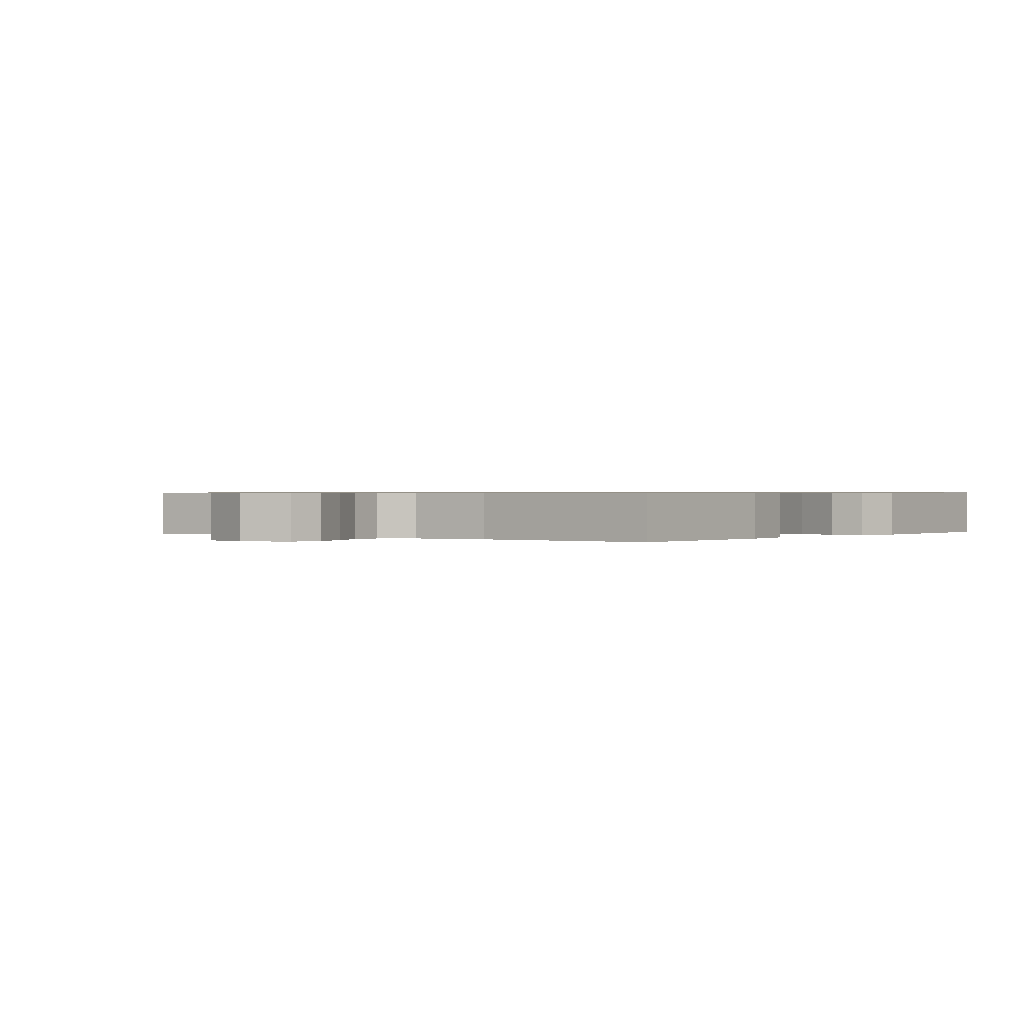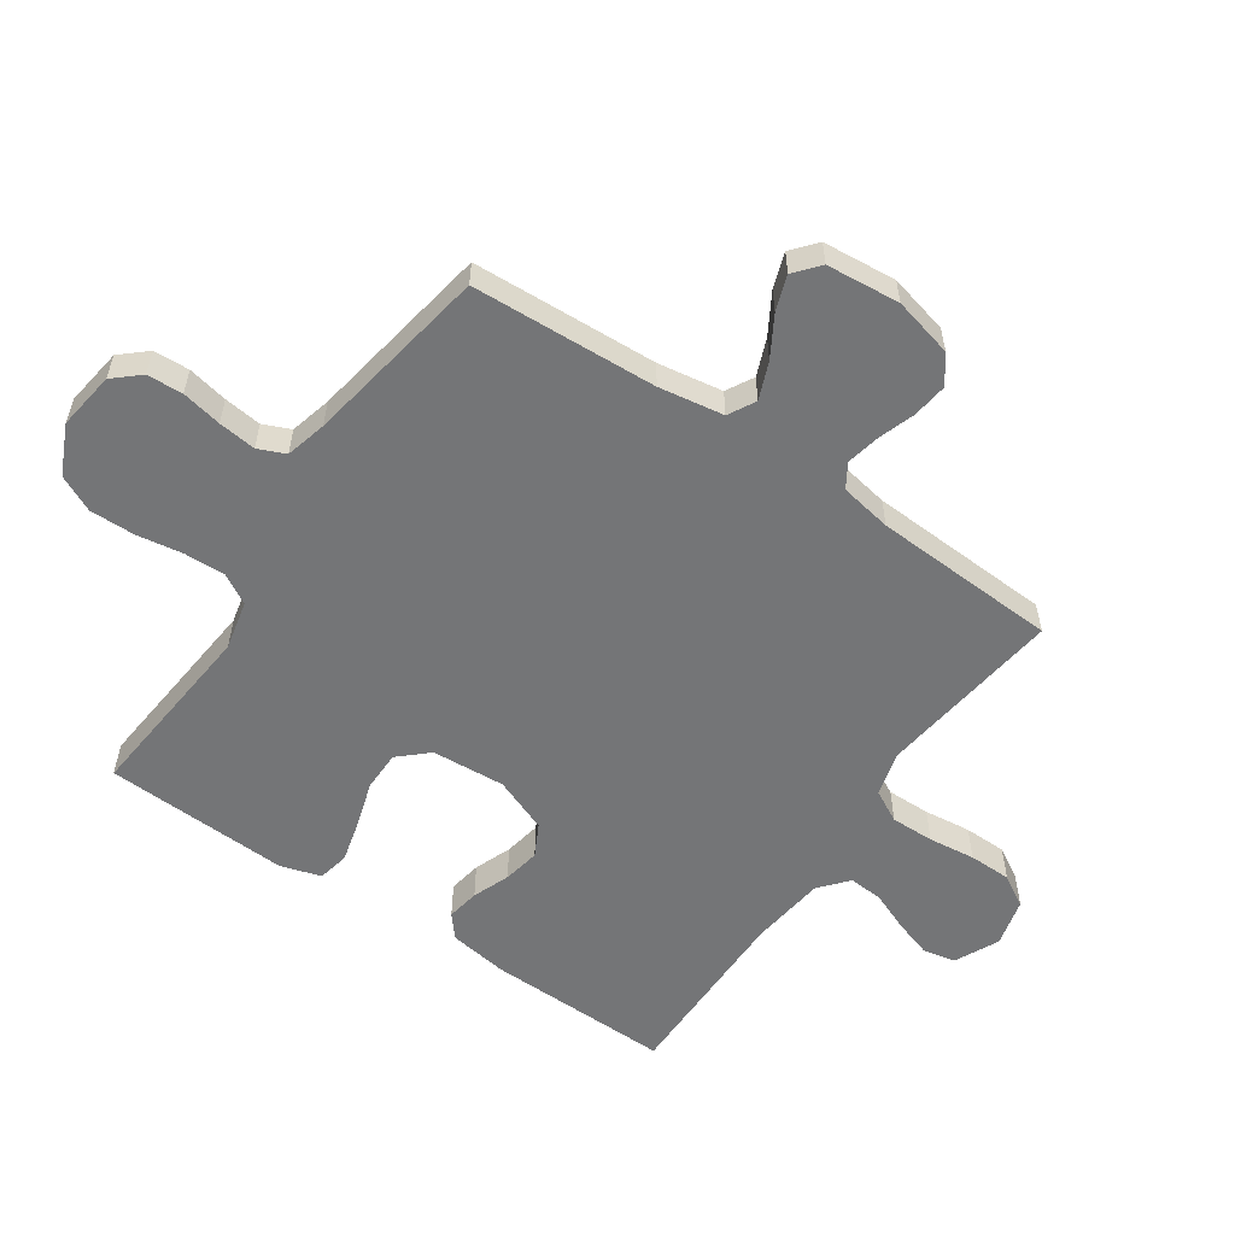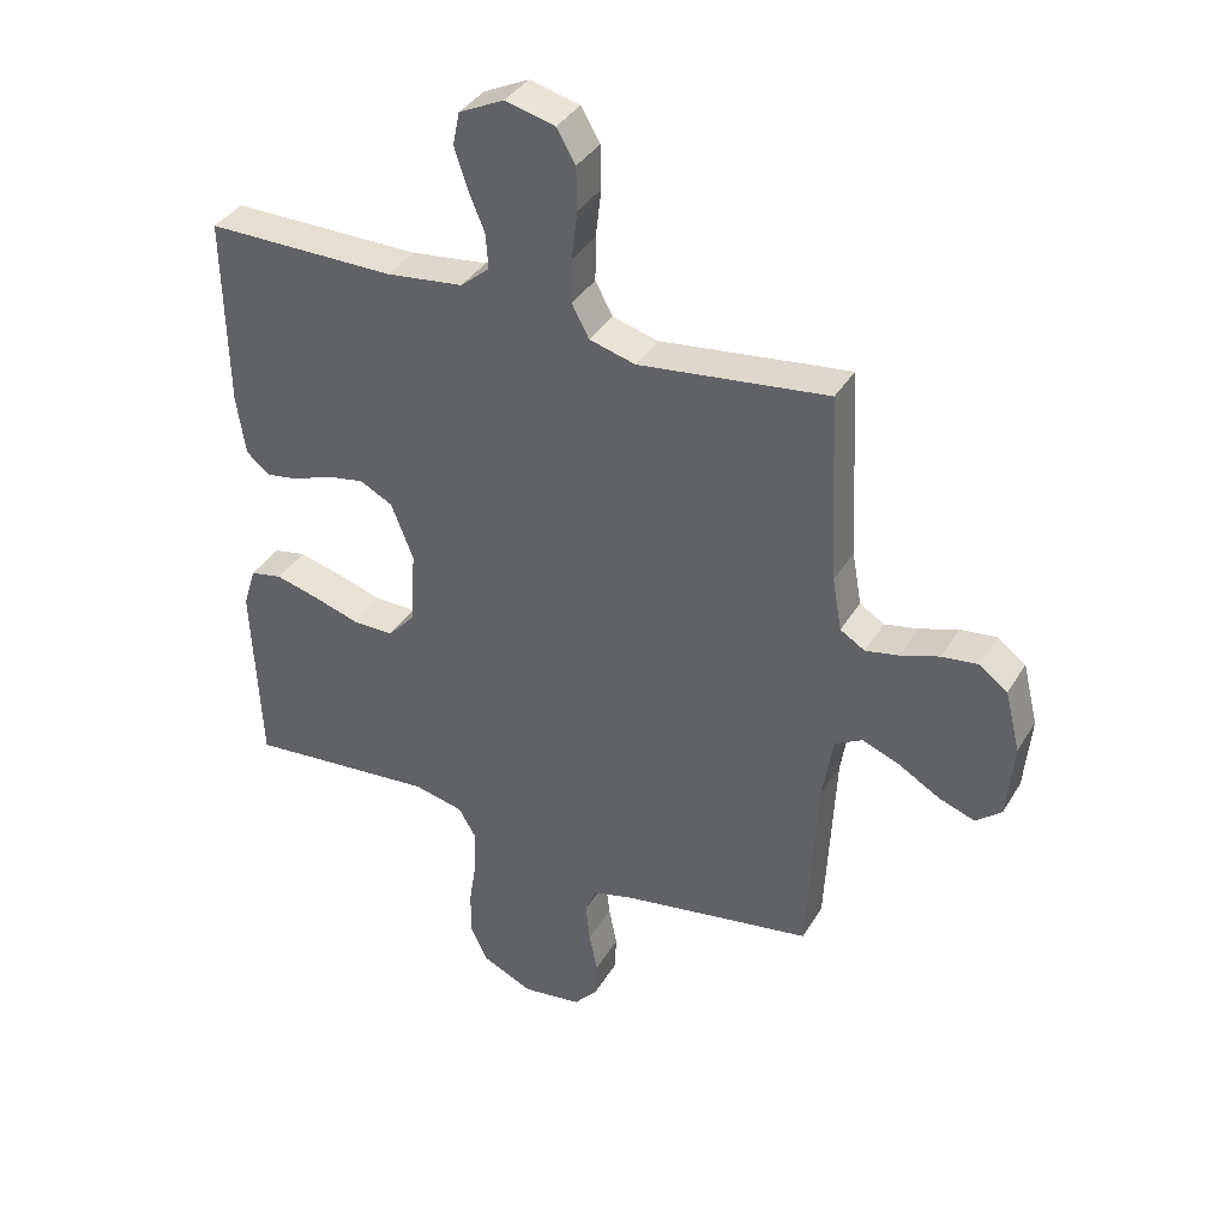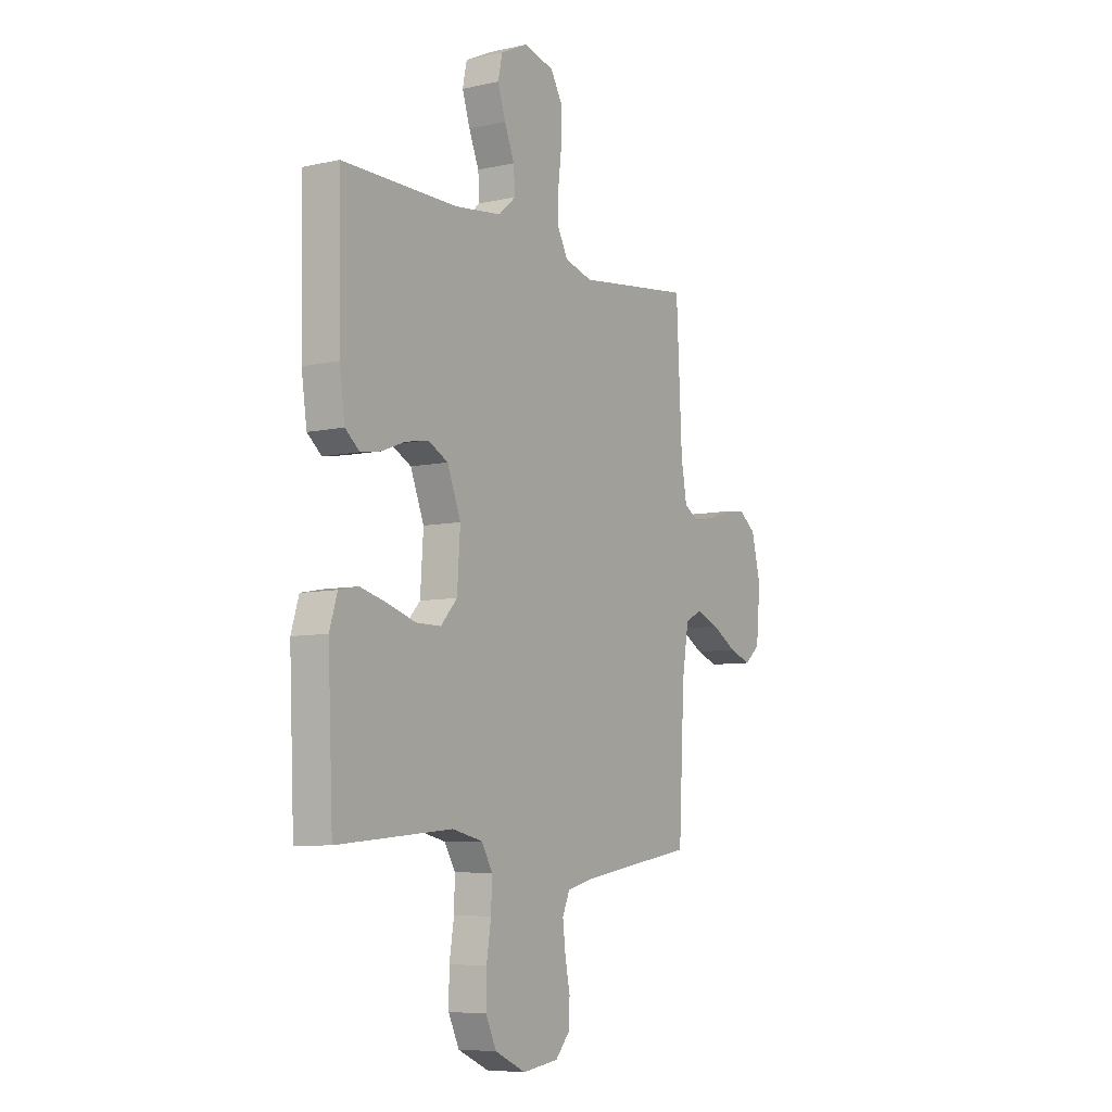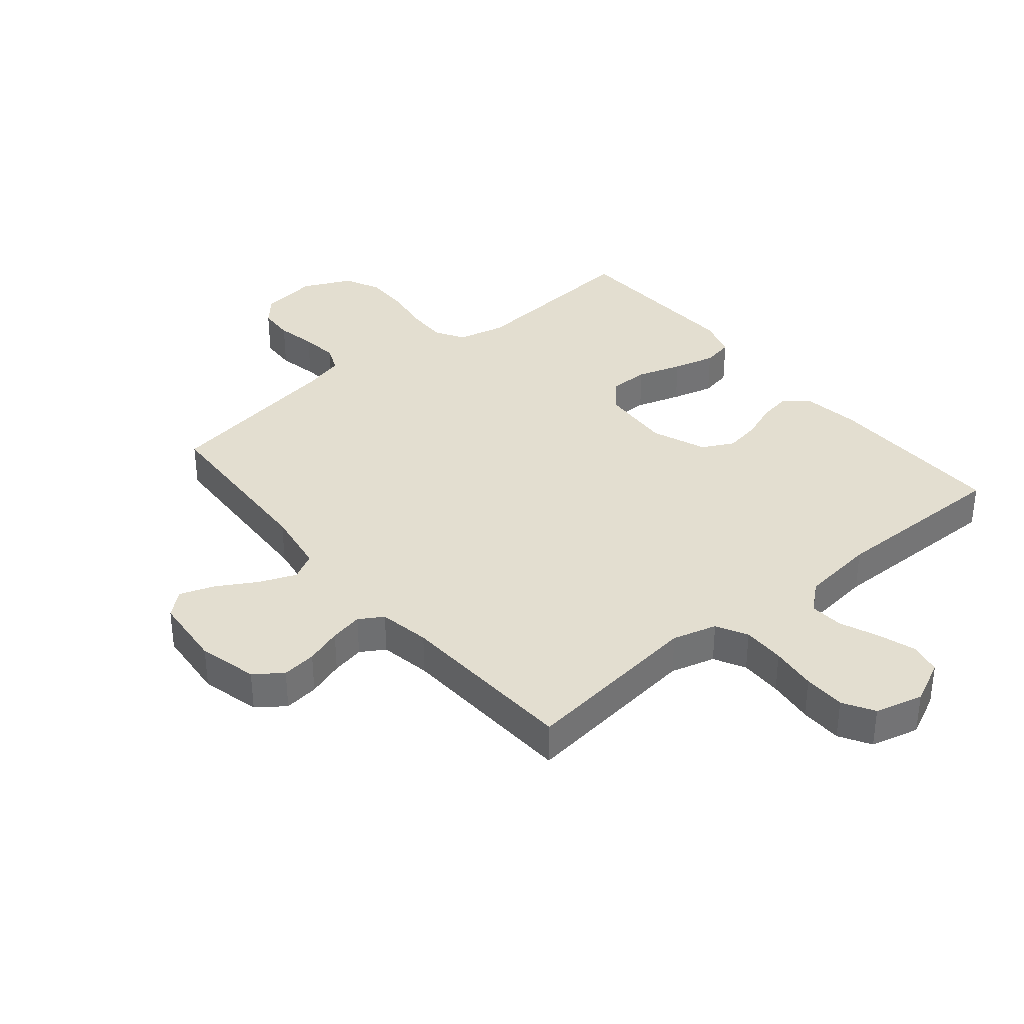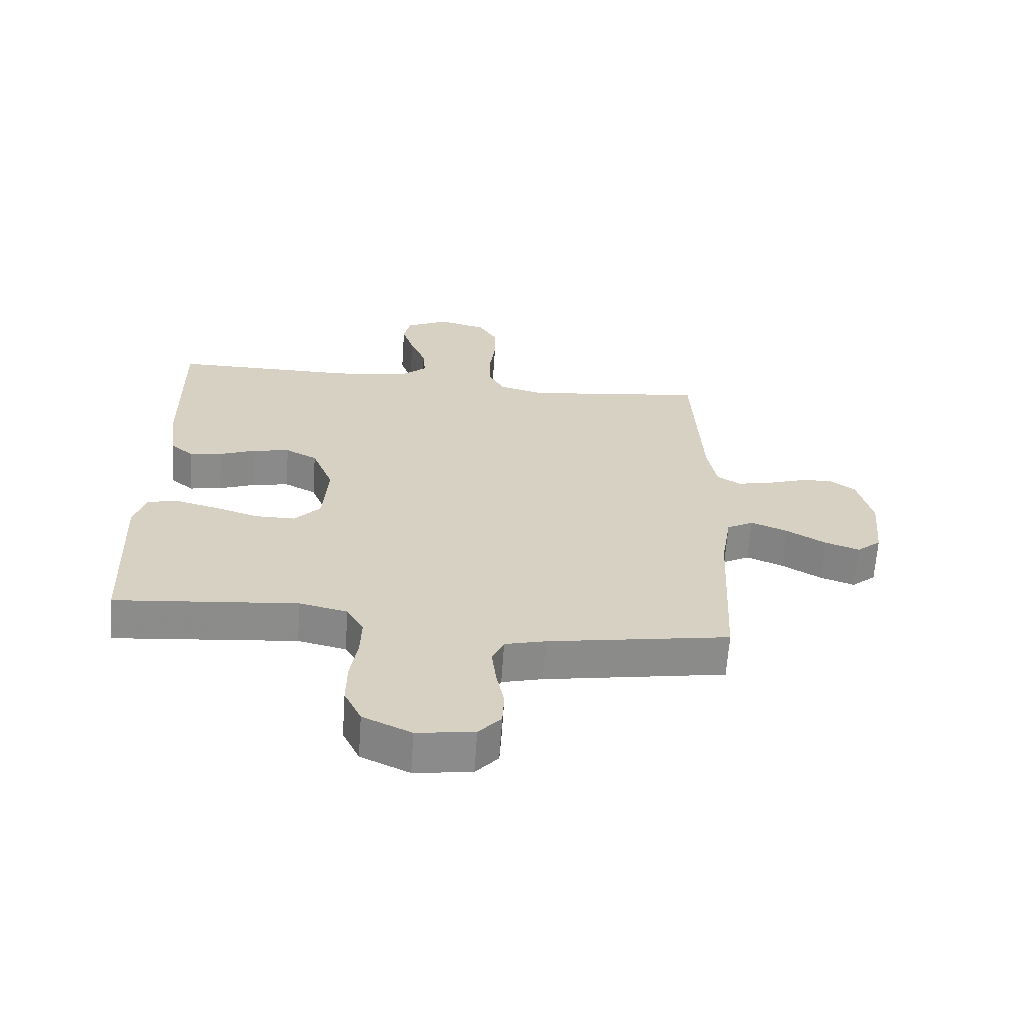
<metadata>
{"format":"obj","ext":"obj","renderer":"f3d","projection":"perspective","resolution":1024,"background":"white","views":[{"elev":0.6,"azim":38.0,"up":"+Y"},{"elev":-56.5,"azim":-124.4,"up":"+Y"},{"elev":37.3,"azim":-152.3,"up":"+Z"},{"elev":-7.2,"azim":122.4,"up":"+Z"},{"elev":35.8,"azim":-39.7,"up":"+Y"},{"elev":-64.0,"azim":176.1,"up":"+Z"}]}
</metadata>
<code>
v -0.5 0.07 0.5
v -0.2 0.07 0.463
v -0.127 0.07 0.483
v -0.1 0.07 0.534
v -0.101 0.07 0.604
v -0.11 0.07 0.68
v -0.109 0.07 0.749
v -0.079 0.07 0.8
v 0 0.07 0.82
v 0.071 0.07 0.786
v 0.082 0.07 0.734
v 0.062 0.07 0.672
v 0.036 0.07 0.609
v 0.032 0.07 0.553
v 0.078 0.07 0.514
v 0.2 0.07 0.499
v 0.5 0.07 0.5
v 0.495 0.07 0.2
v 0.481 0.07 0.104
v 0.444 0.07 0.073
v 0.391 0.07 0.082
v 0.331 0.07 0.105
v 0.271 0.07 0.116
v 0.219 0.07 0.089
v 0.184 0.07 0
v 0.192 0.07 -0.119
v 0.235 0.07 -0.166
v 0.3 0.07 -0.166
v 0.373 0.07 -0.143
v 0.442 0.07 -0.125
v 0.493 0.07 -0.135
v 0.513 0.07 -0.2
v 0.5 0.07 -0.5
v 0.2 0.07 -0.473
v 0.121 0.07 -0.491
v 0.093 0.07 -0.539
v 0.095 0.07 -0.606
v 0.107 0.07 -0.681
v 0.108 0.07 -0.754
v 0.08 0.07 -0.813
v 0 0.07 -0.85
v -0.094 0.07 -0.837
v -0.131 0.07 -0.795
v -0.134 0.07 -0.737
v -0.121 0.07 -0.672
v -0.114 0.07 -0.611
v -0.133 0.07 -0.567
v -0.2 0.07 -0.55
v -0.5 0.07 -0.5
v -0.515 0.07 -0.2
v -0.532 0.07 -0.095
v -0.576 0.07 -0.071
v -0.636 0.07 -0.095
v -0.701 0.07 -0.133
v -0.758 0.07 -0.153
v -0.798 0.07 -0.119
v -0.809 0.07 0
v -0.785 0.07 0.097
v -0.74 0.07 0.13
v -0.683 0.07 0.123
v -0.623 0.07 0.103
v -0.569 0.07 0.092
v -0.53 0.07 0.116
v -0.515 0.07 0.2
v -0.5 0 0.5
v -0.2 0 0.463
v -0.127 0 0.483
v -0.1 0 0.534
v -0.101 0 0.604
v -0.11 0 0.68
v -0.109 0 0.749
v -0.079 0 0.8
v 0 0 0.82
v 0.071 0 0.786
v 0.082 0 0.734
v 0.062 0 0.672
v 0.036 0 0.609
v 0.032 0 0.553
v 0.078 0 0.514
v 0.2 0 0.499
v 0.5 0 0.5
v 0.495 0 0.2
v 0.481 0 0.104
v 0.444 0 0.073
v 0.391 0 0.082
v 0.331 0 0.105
v 0.271 0 0.116
v 0.219 0 0.089
v 0.184 0 0
v 0.192 0 -0.119
v 0.235 0 -0.166
v 0.3 0 -0.166
v 0.373 0 -0.143
v 0.442 0 -0.125
v 0.493 0 -0.135
v 0.513 0 -0.2
v 0.5 0 -0.5
v 0.2 0 -0.473
v 0.121 0 -0.491
v 0.093 0 -0.539
v 0.095 0 -0.606
v 0.107 0 -0.681
v 0.108 0 -0.754
v 0.08 0 -0.813
v 0 0 -0.85
v -0.094 0 -0.837
v -0.131 0 -0.795
v -0.134 0 -0.737
v -0.121 0 -0.672
v -0.114 0 -0.611
v -0.133 0 -0.567
v -0.2 0 -0.55
v -0.5 0 -0.5
v -0.515 0 -0.2
v -0.532 0 -0.095
v -0.576 0 -0.071
v -0.636 0 -0.095
v -0.701 0 -0.133
v -0.758 0 -0.153
v -0.798 0 -0.119
v -0.809 0 0
v -0.785 0 0.097
v -0.74 0 0.13
v -0.683 0 0.123
v -0.623 0 0.103
v -0.569 0 0.092
v -0.53 0 0.116
v -0.515 0 0.2
f 58 59 60 61
f 58 61 62
f 57 58 62
f 56 57 62
f 53 54 55 56
f 52 53 56 62
f 51 52 62 63
f 48 49 50
f 47 48 50 51
f 42 43 44 45
f 42 45 46
f 41 42 46
f 40 41 46 47
f 37 38 39 40
f 36 37 40 47
f 31 32 33 34
f 31 34 35
f 28 29 30 31
f 28 31 35
f 27 28 35 36
f 19 20 21 22
f 19 22 23
f 16 17 18 19
f 15 16 19 23
f 14 15 23 24
f 10 11 12 13
f 8 9 10 13
f 8 13 14
f 5 6 7 8
f 4 5 8 14
f 3 4 14 24
f 64 1 2
f 26 27 36 47
f 25 26 47 51
f 25 51 63 64
f 24 25 64
f 2 3 24 64
f 125 124 123 122
f 126 125 122
f 126 122 121
f 126 121 120
f 120 119 118 117
f 126 120 117 116
f 127 126 116 115
f 114 113 112
f 115 114 112 111
f 109 108 107 106
f 110 109 106
f 110 106 105
f 111 110 105 104
f 104 103 102 101
f 111 104 101 100
f 98 97 96 95
f 99 98 95
f 95 94 93 92
f 99 95 92
f 100 99 92 91
f 86 85 84 83
f 87 86 83
f 83 82 81 80
f 87 83 80 79
f 88 87 79 78
f 77 76 75 74
f 77 74 73 72
f 78 77 72
f 72 71 70 69
f 78 72 69 68
f 88 78 68 67
f 66 65 128
f 111 100 91 90
f 115 111 90 89
f 128 127 115 89
f 128 89 88
f 128 88 67 66
f 1 65 66 2
f 2 66 67 3
f 3 67 68 4
f 4 68 69 5
f 5 69 70 6
f 6 70 71 7
f 7 71 72 8
f 8 72 73 9
f 9 73 74 10
f 10 74 75 11
f 11 75 76 12
f 12 76 77 13
f 13 77 78 14
f 14 78 79 15
f 15 79 80 16
f 16 80 81 17
f 17 81 82 18
f 18 82 83 19
f 19 83 84 20
f 20 84 85 21
f 21 85 86 22
f 22 86 87 23
f 23 87 88 24
f 24 88 89 25
f 25 89 90 26
f 26 90 91 27
f 27 91 92 28
f 28 92 93 29
f 29 93 94 30
f 30 94 95 31
f 31 95 96 32
f 32 96 97 33
f 33 97 98 34
f 34 98 99 35
f 35 99 100 36
f 36 100 101 37
f 37 101 102 38
f 38 102 103 39
f 39 103 104 40
f 40 104 105 41
f 41 105 106 42
f 42 106 107 43
f 43 107 108 44
f 44 108 109 45
f 45 109 110 46
f 46 110 111 47
f 47 111 112 48
f 48 112 113 49
f 49 113 114 50
f 50 114 115 51
f 51 115 116 52
f 52 116 117 53
f 53 117 118 54
f 54 118 119 55
f 55 119 120 56
f 56 120 121 57
f 57 121 122 58
f 58 122 123 59
f 59 123 124 60
f 60 124 125 61
f 61 125 126 62
f 62 126 127 63
f 63 127 128 64
f 64 128 65 1

</code>
